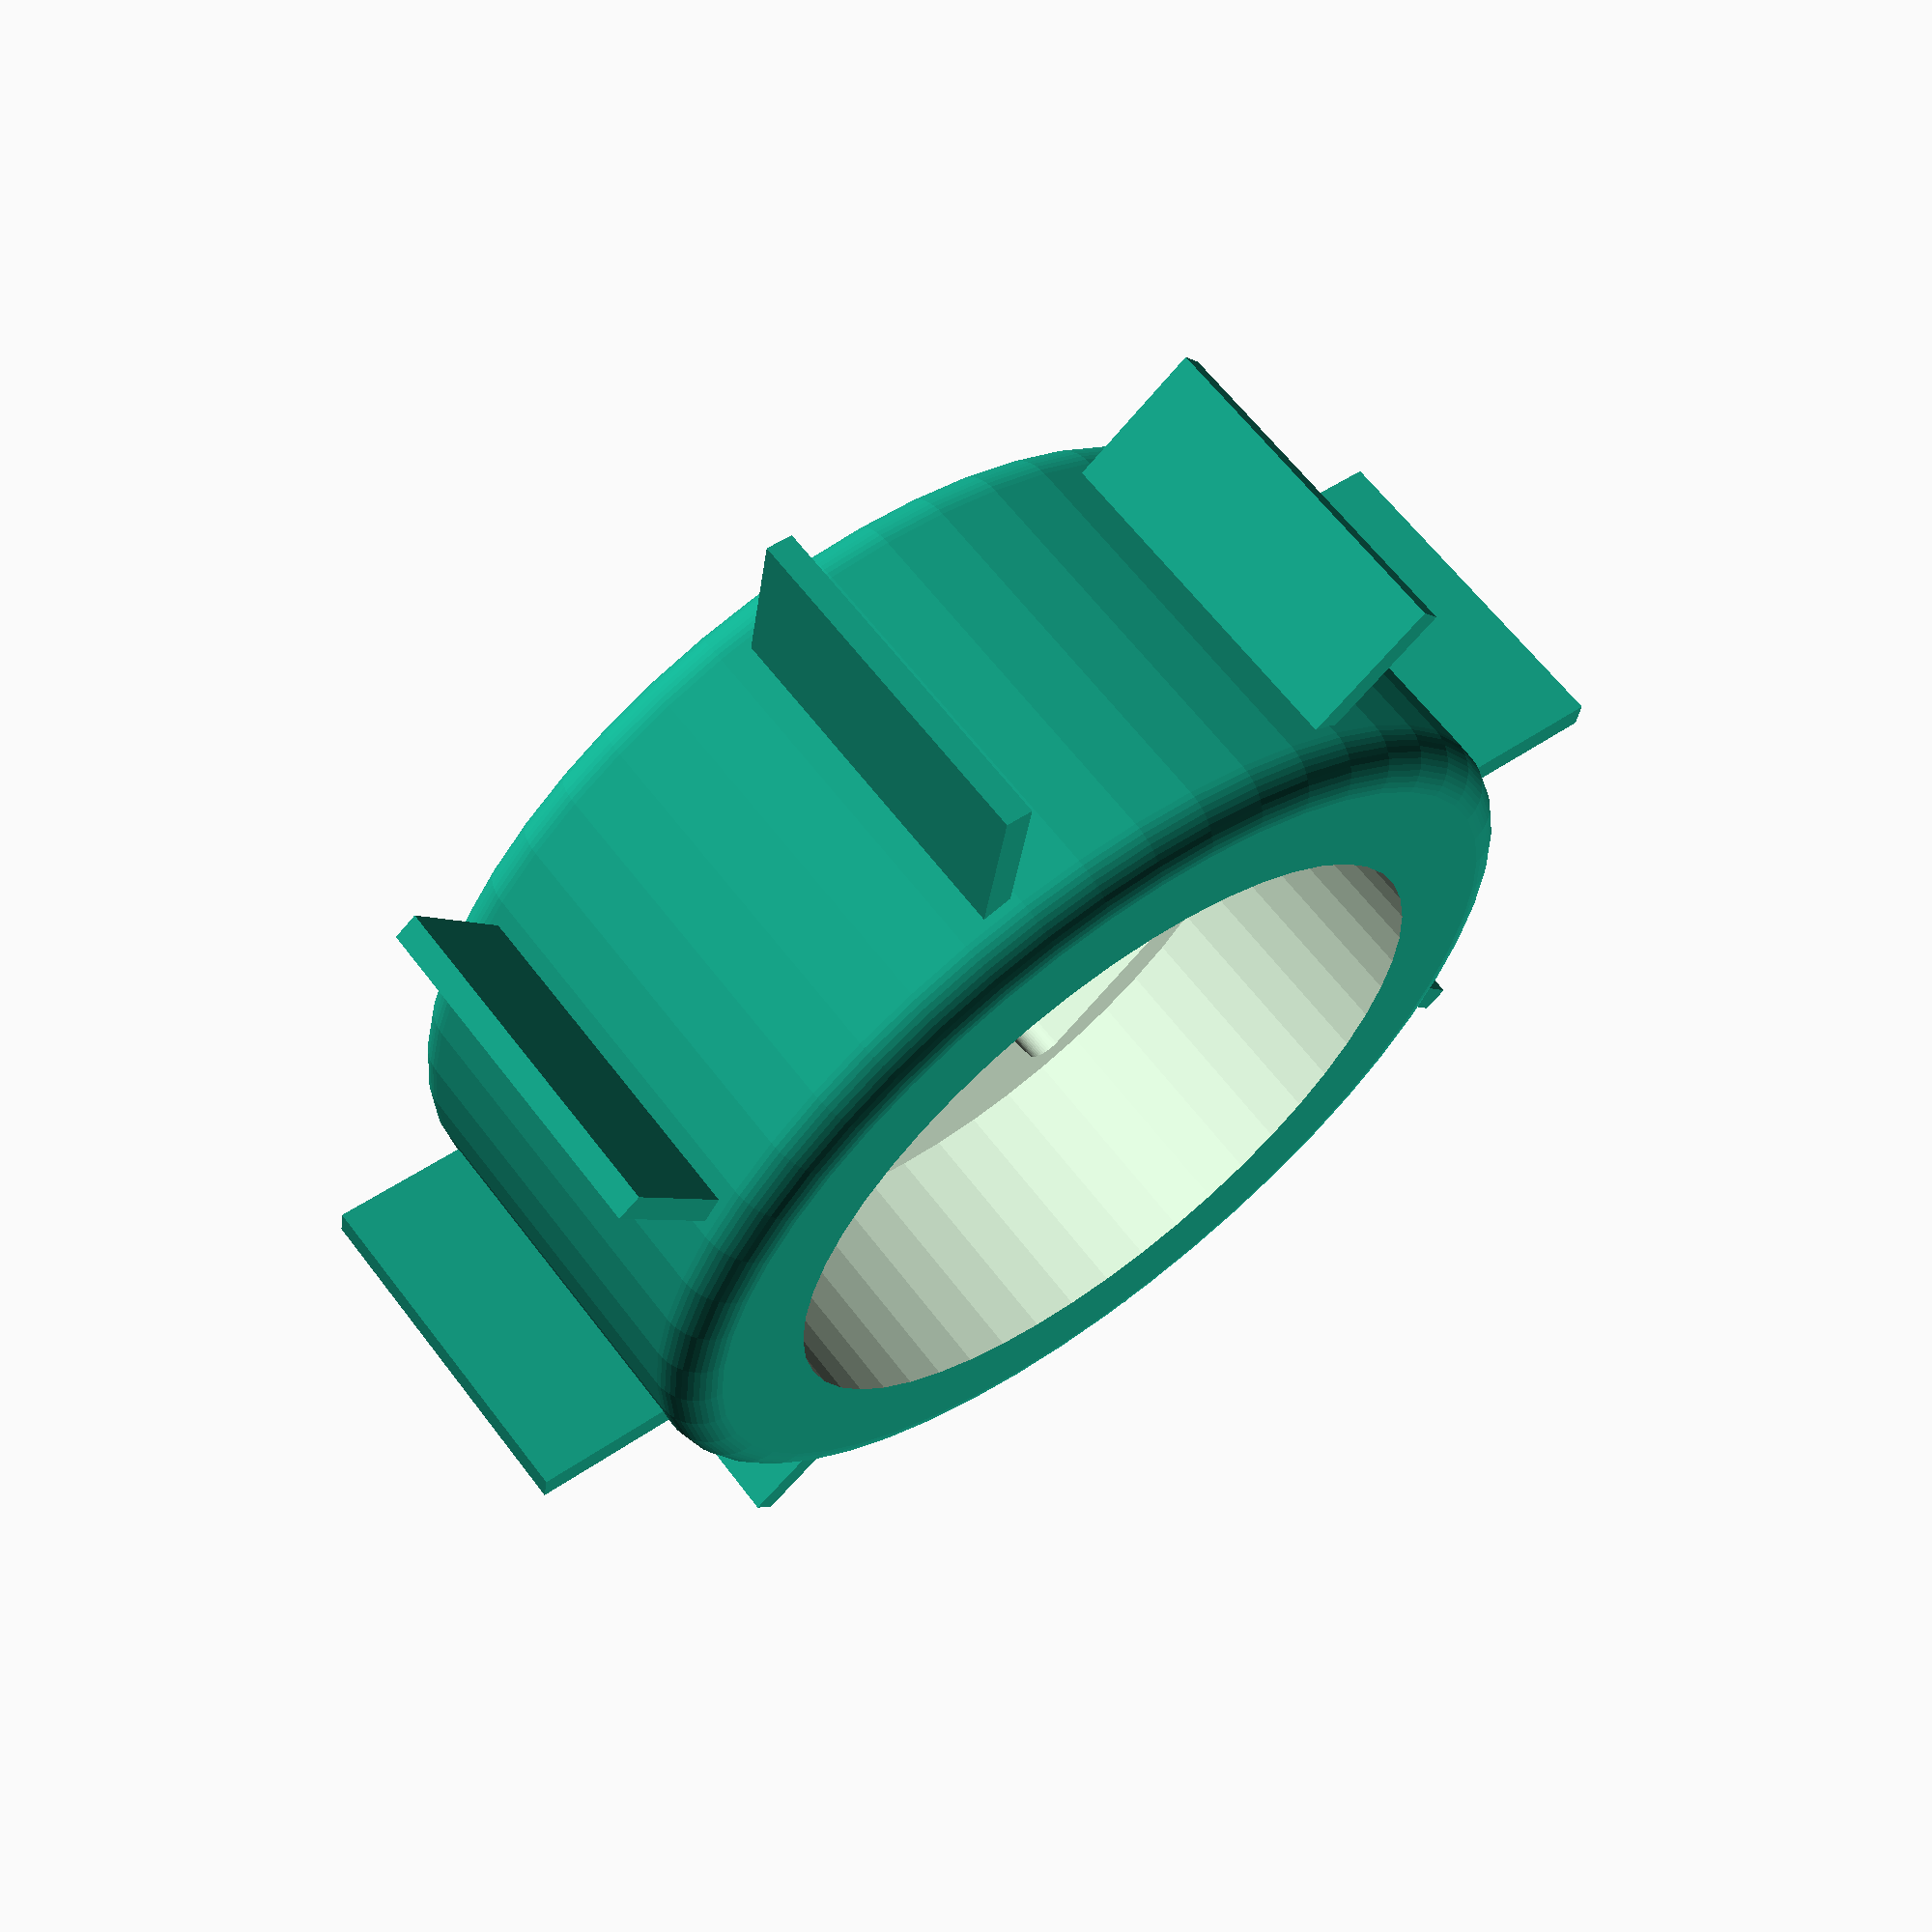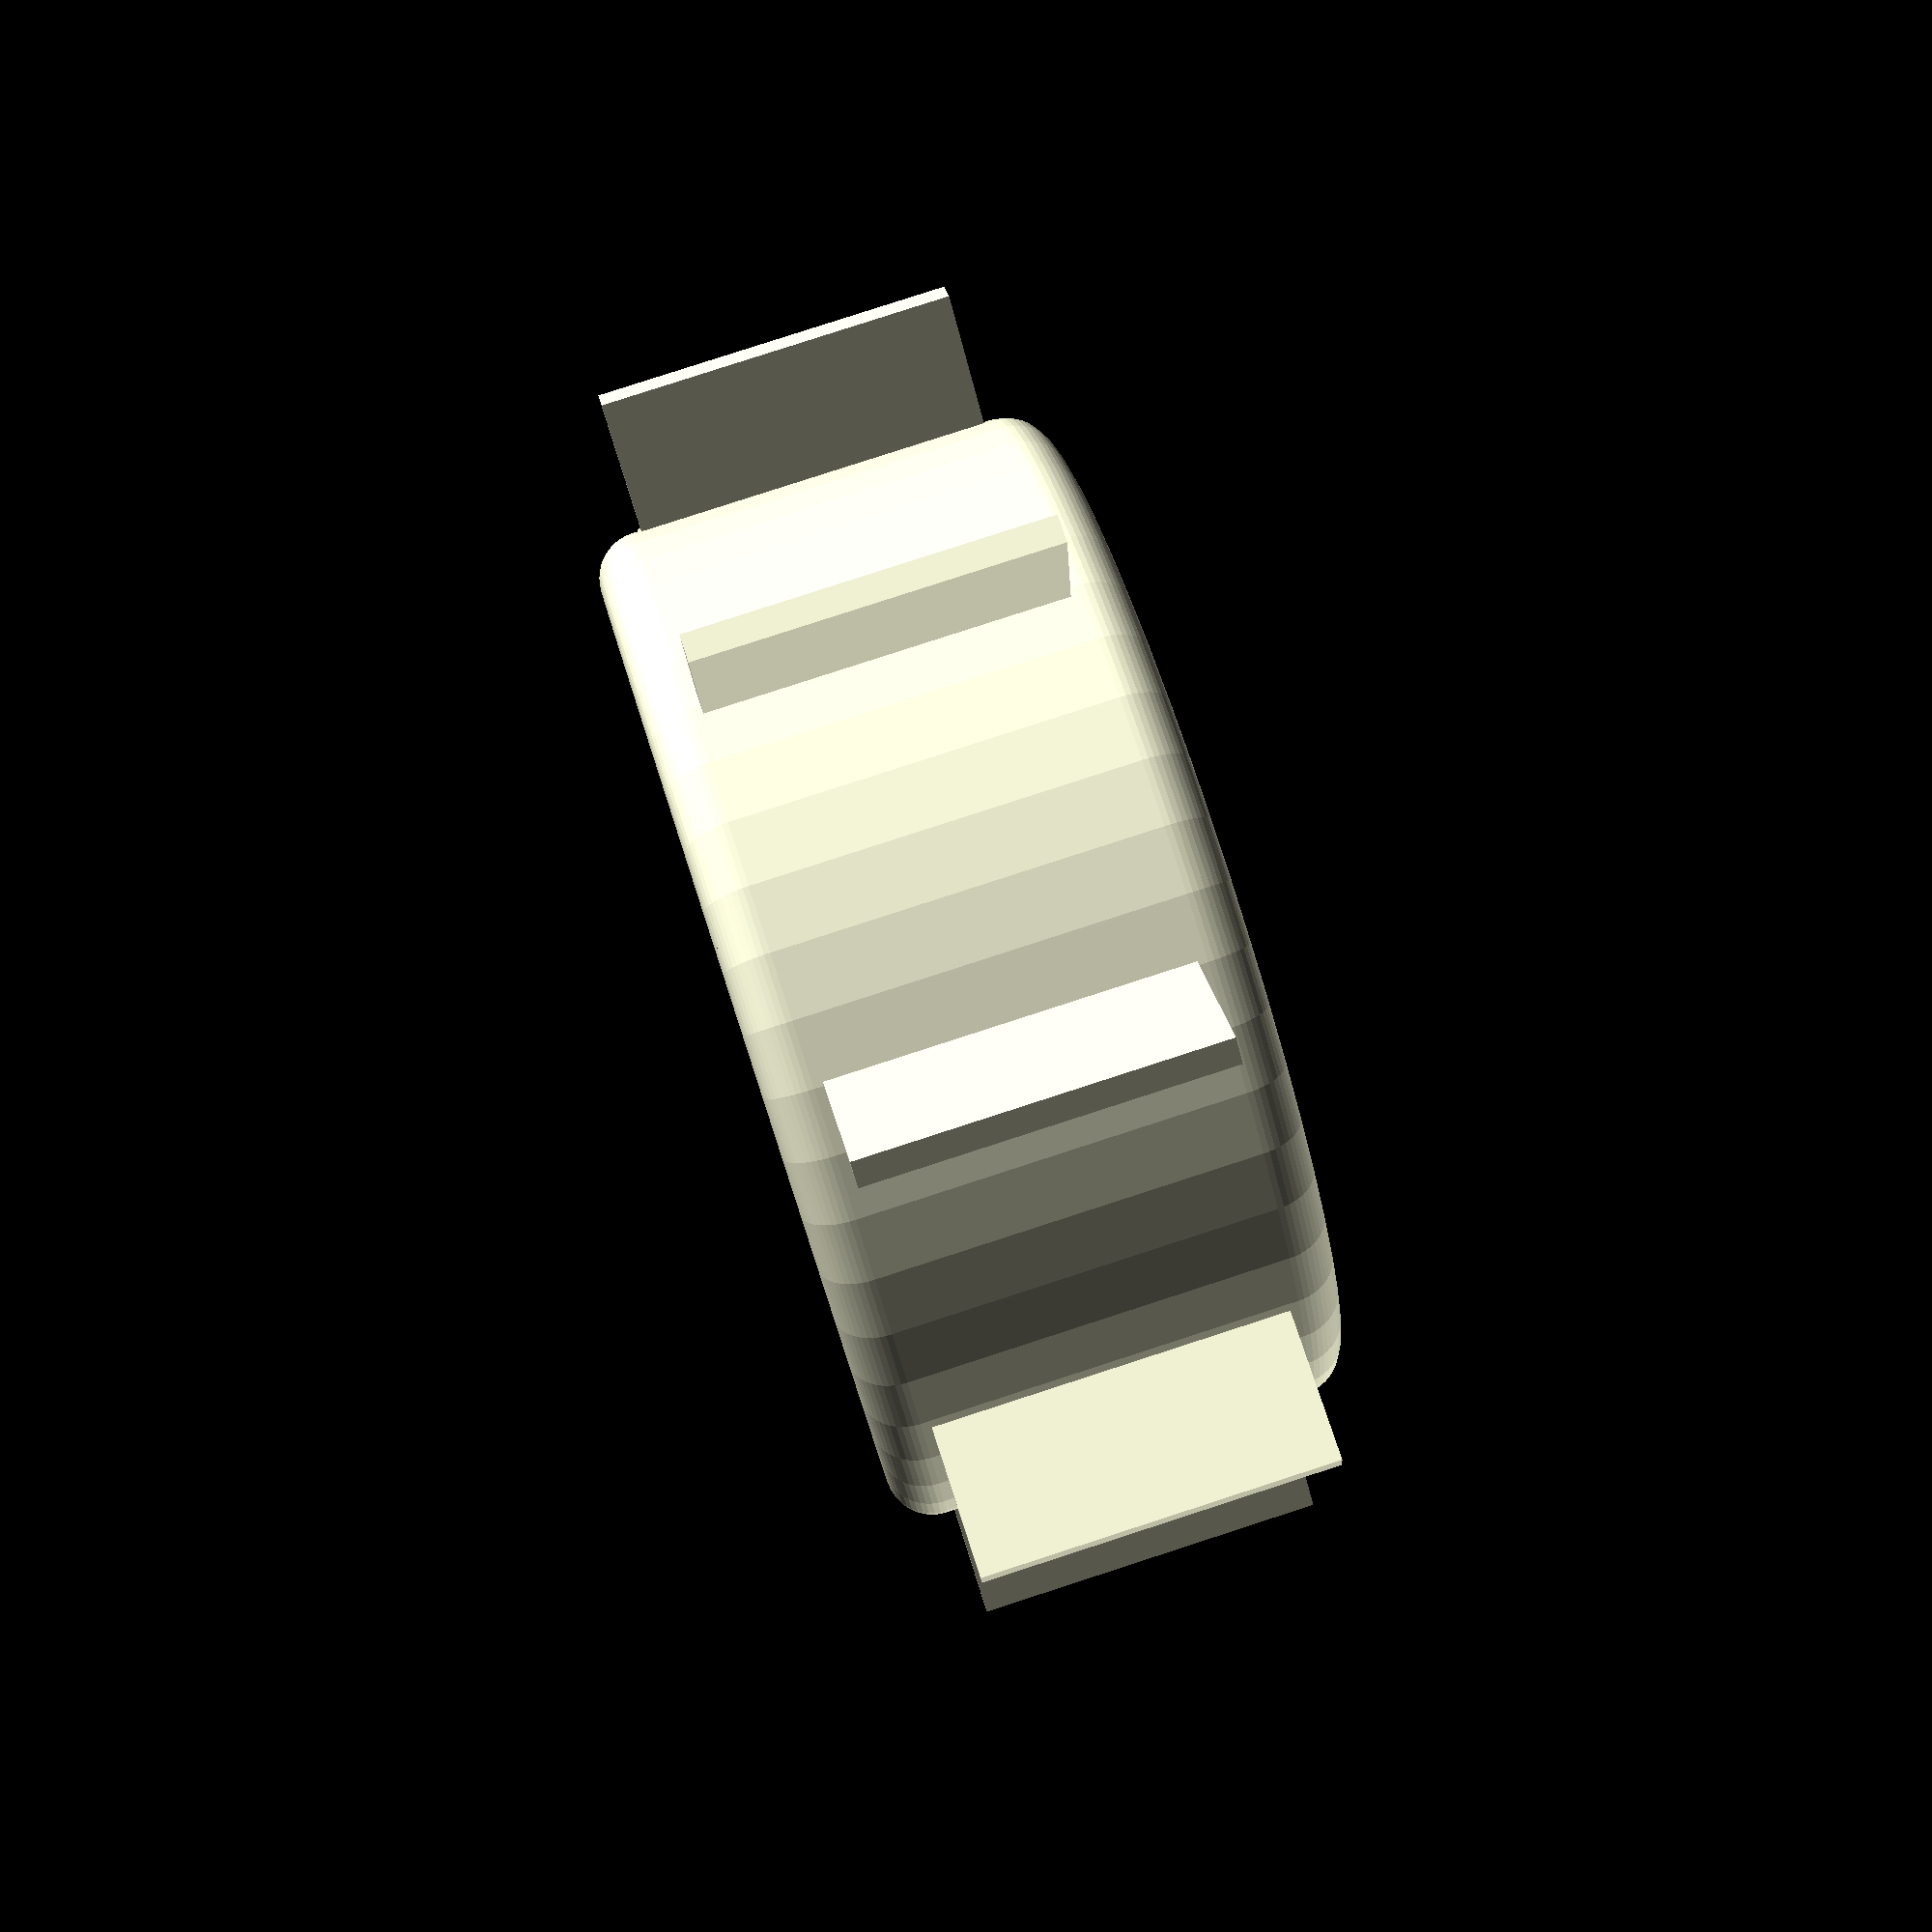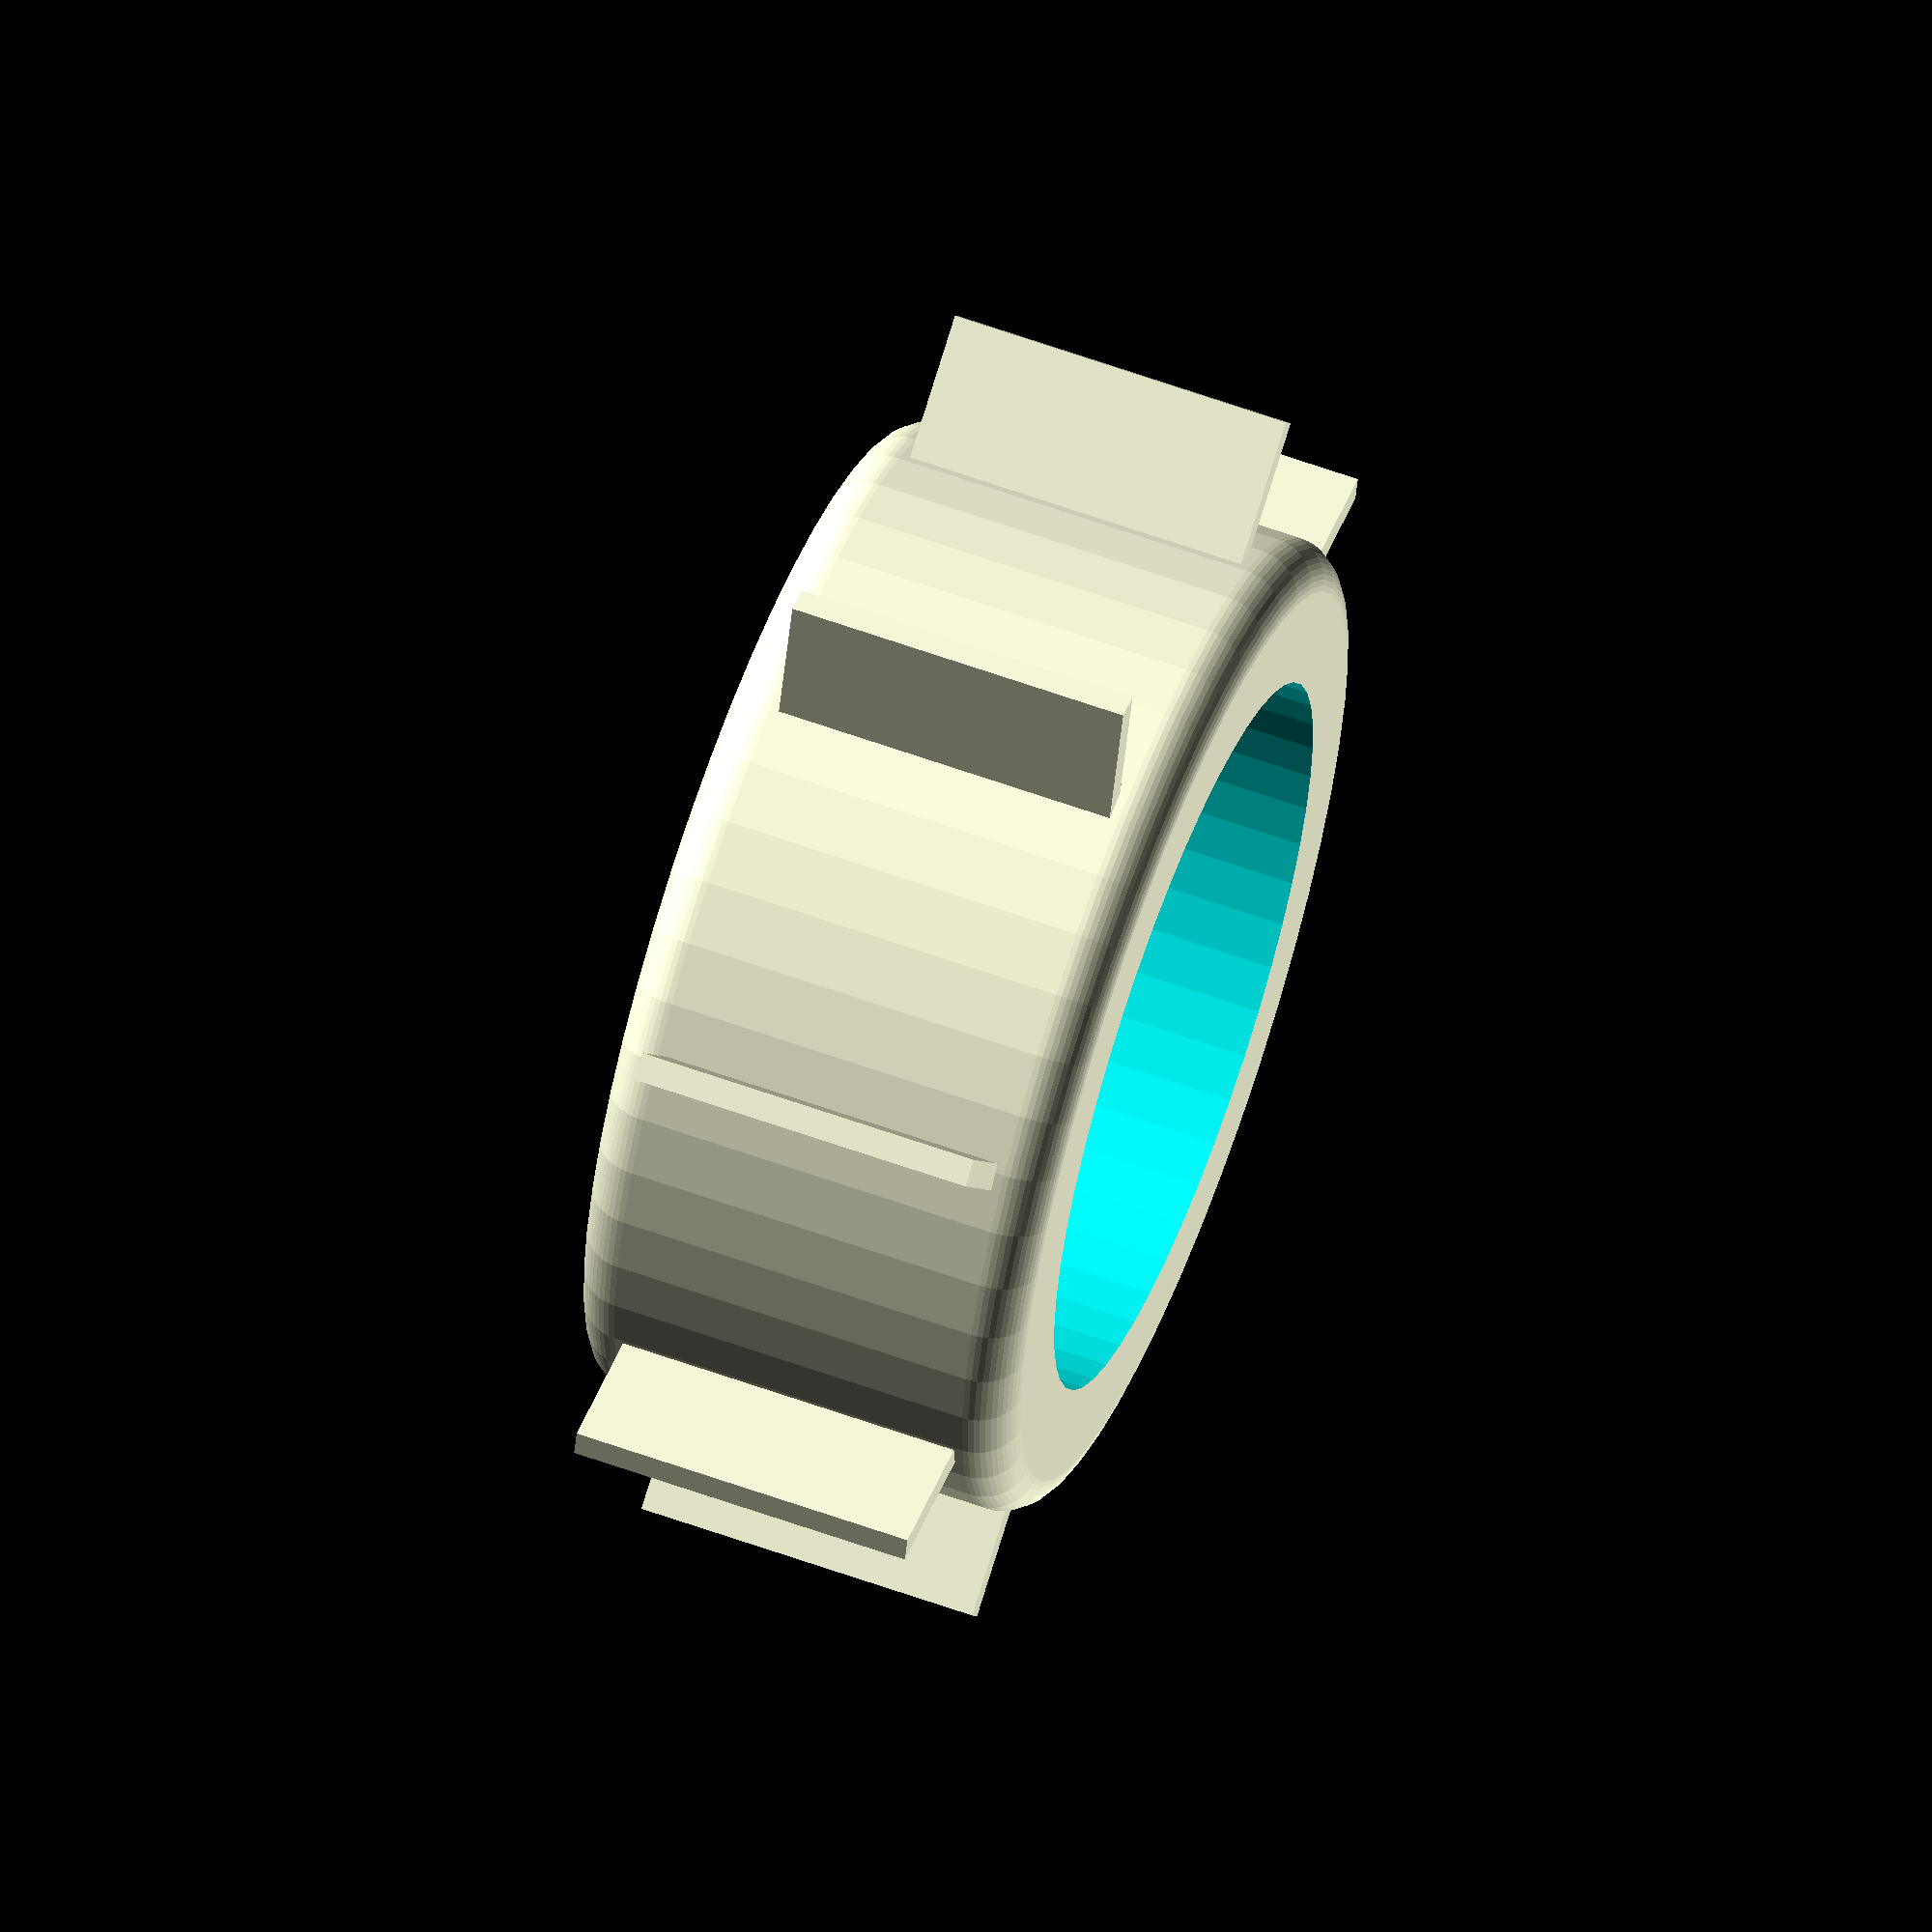
<openscad>
// Ice Wheel for 1/10 Traxxas Rustler (maybe others) - Rear

// CUSTOMIZER VARIABLES

// Diameter of the wheel without the claws:
coreWheelDia=110; // [80:150]

// Width of the wheel (needs to be larger than hubClearanceDepth + hexInsertDepth + spindleShaftHoleThickness):
coreWheelWidth=50; // [30:100]

// How much the edge of the wheel is "rounded off"
tireEdgeRoundOffRadius=5; // [1:10]

// The size of the opening on the inside / back-side of the wheel (needs to be smaller than coreWheelDia):
hubClearanceInnerDia=80; // [60:140]

// The depth of the opening on the inside/back-side of the wheel:
hubClearanceDepth=25; // [15:35]

// Measurement from point to point of the hex insertion recess:
hexInsertDia=14.5; // [10:20]

// Depth of the hex insertion recess:
hexInsertDepth=4; // [3:6]

// Diameter of the axle-shaft hole:
spindleShaftDia=5; // [3:8]

// Thickness of the wheel around the axle-shaft hole:
spindleShaftHoleThickness=4; // [3:6]

// Diameter of the flat area (where the axle-nut tightens down):
nutFlatDia=12; // [10:20]

// How many paddles:
numberOfPaddles=8; // [8:20]

// How far in the paddles are from the edge of the wheel:
paddleInset=6; // [0:15]

// How tall the paddle is up from the wheel surface:
paddleLength=15; // [1:25]

// How thick the "blade" of the paddle is:
paddleThickness=3; // [2:6]

// How far over each paddle tilts (degrees):
paddleAngle=-20; // [-60:60]

// How many spokes (or spoke slots... same thing):
numberOfSpokes=5; // [4,5,6]

// How much the corners of the spoke-slots are "rounded off":
spokeCornerRoundnessDia=5; // [1:10]

// How much solid space to reserve in the center of the wheel:
spokeHubDia=30; // [20:80]

// How much solid space to reserve outside the spoke-slots:
spokeSlotInset=3; // [0:20]

// How far into the wheel the base of the paddle sticks (compensates, if necessary, for higher paddle tilt or thickness, or smaller-wheel curve, to make a solid, connected object):
paddleOverlap=3; // [2:6]

// TODO: Calculate paddle overlap instead of requiring it to be manually set.


//CUSTOMIZER VARIABLES END

overlap=0.01*1;

$fn=50*1;

outerConeDepth=coreWheelWidth
        -hubClearanceDepth
        -hexInsertDepth
        -spindleShaftHoleThickness;

union() {
    difference() {
        translate([0,0,tireEdgeRoundOffRadius]) {
            minkowski() {
                cylinder(d=coreWheelDia-tireEdgeRoundOffRadius*2,
                    h=coreWheelWidth-tireEdgeRoundOffRadius*2);
                sphere(r=tireEdgeRoundOffRadius);
            }
        }
        translate([0,0,coreWheelWidth-hubClearanceDepth])
            cylinder(d=hubClearanceInnerDia, 
                h=hubClearanceDepth+overlap);
        translate([0,0,
                coreWheelWidth-hubClearanceDepth-hexInsertDepth])
            cylinder(d=hexInsertDia, 
                h=hexInsertDepth+overlap, $fn=6);
        translate([0,0,-overlap])
            cylinder(d=spindleShaftDia, h=coreWheelWidth+overlap*2);
        translate([0,0,-overlap])
            cylinder(d1=hubClearanceInnerDia, d2=nutFlatDia, 
            h=outerConeDepth+overlap);
        spokeCutouts();
    }
    // Paddles
    paddleSeparationAngle=360/numberOfPaddles;
    for (s=[1:numberOfPaddles]) {
        rotate([0,0,paddleSeparationAngle*s])
        translate([coreWheelDia/2-overlap-paddleOverlap, 0, paddleInset])
            rotate([0,0,paddleAngle])
                cube([paddleLength+paddleOverlap,
                    paddleThickness,coreWheelWidth-paddleInset*2]);
    }
    
}

module spokeCutouts() {
    // Spokes
    // Note: Spoke material is same size as spoke opening
    spokeHalfAngle=360/numberOfSpokes/4;
    for (s=[0:numberOfSpokes-1]) {
        rotate([0,0,s*(spokeHalfAngle*4)])
        hull() {
            // inner
            rotate([0,0,-spokeHalfAngle])
                translate([(spokeHubDia+spokeCornerRoundnessDia)/2
                        ,0,0])
                    cylinder(d=spokeCornerRoundnessDia, 
                        h=coreWheelWidth);
            rotate([0,0,spokeHalfAngle])
                translate([(spokeHubDia+spokeCornerRoundnessDia)/2
                        ,0,0])
                    cylinder(d=spokeCornerRoundnessDia, 
                        h=coreWheelWidth);
            // outer
            rotate([0,0,-spokeHalfAngle])
                translate([(hubClearanceInnerDia-
                        spokeCornerRoundnessDia)/2-spokeSlotInset,
                                0,0])
                    cylinder(d=spokeCornerRoundnessDia, 
                        h=coreWheelWidth);
            rotate([0,0,spokeHalfAngle])
                translate([(hubClearanceInnerDia
                        -spokeCornerRoundnessDia)/2-spokeSlotInset,
                            0,0])
                    cylinder(d=spokeCornerRoundnessDia, 
                        h=coreWheelWidth);
        }
    }
}
</openscad>
<views>
elev=297.2 azim=124.4 roll=322.9 proj=p view=solid
elev=278.3 azim=241.8 roll=72.0 proj=p view=wireframe
elev=299.8 azim=40.2 roll=290.4 proj=o view=wireframe
</views>
